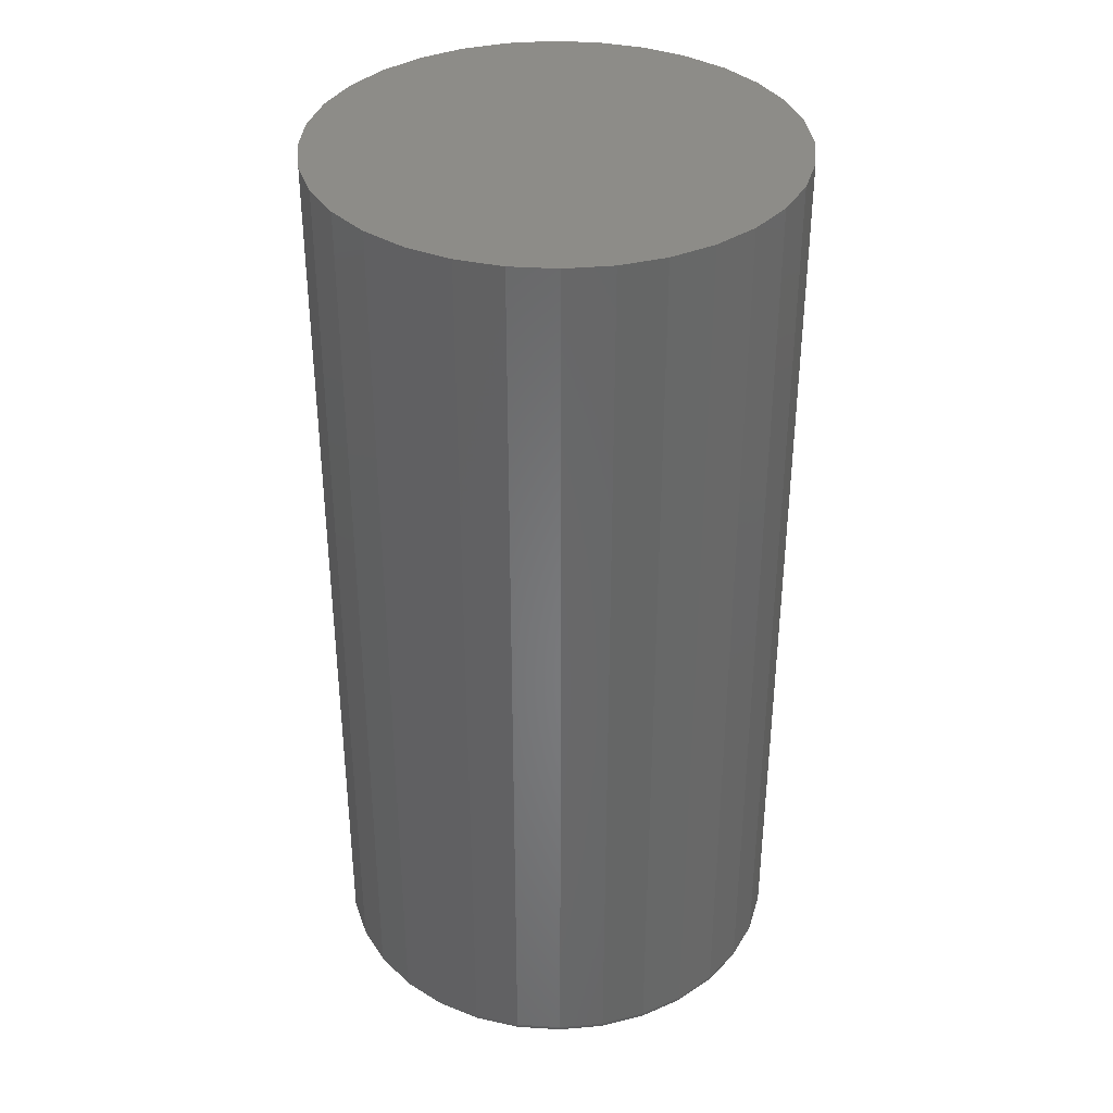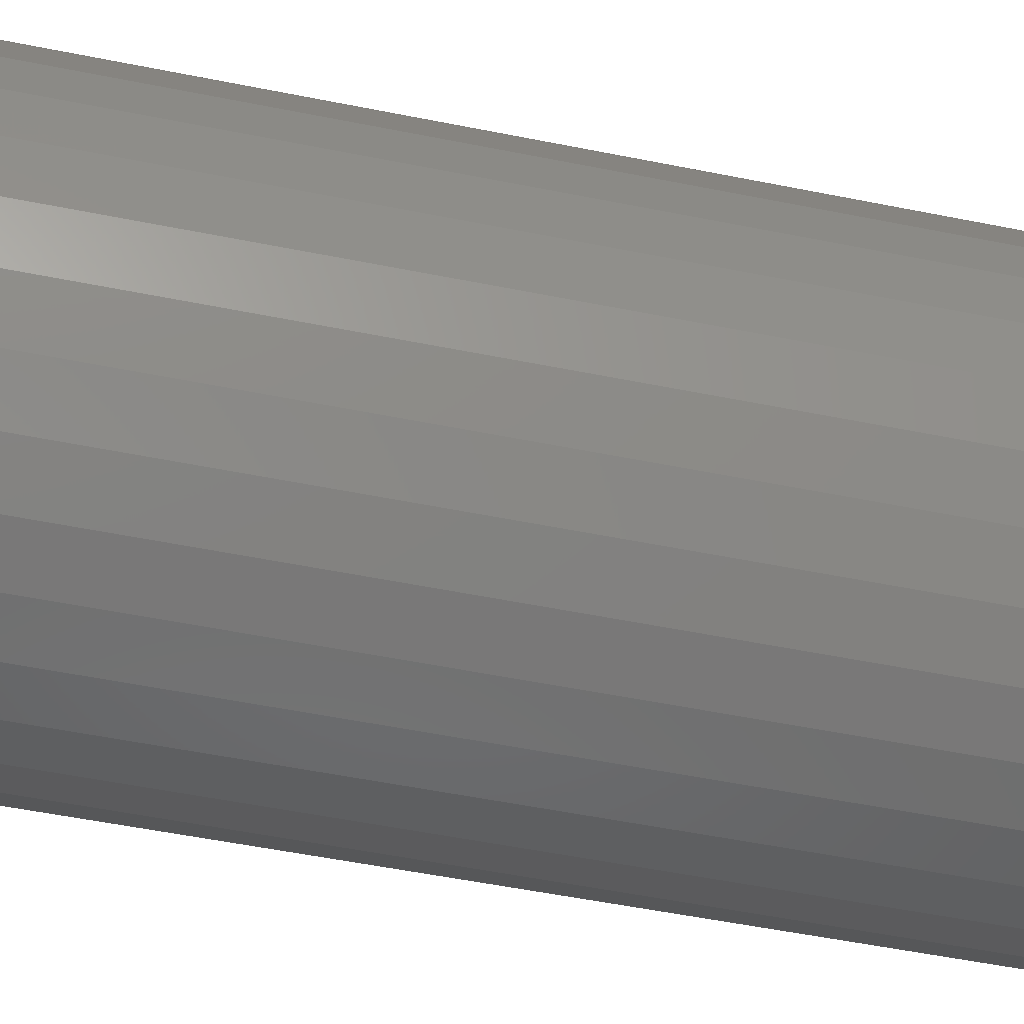
<metadata>
{"format":"stl","ext":"stl","renderer":"f3d","projection":"perspective","resolution":1024,"background":"white","views":[{"elev":36.3,"azim":55.3,"up":"+Y"},{"elev":-54.6,"azim":-102.0,"up":"+Z"}]}
</metadata>
<code>
# stl→obj: 320 verts, 636 faces
v -0.03347 -0.75 0.1782
v 0.03741 -0.75 0.1782
v 0.001974 -0.75 0.1817
v -0.06755 -0.75 0.1678
v 0.07149 -0.75 0.1678
v 0.07149 -0.75 -0.1678
v -0.03347 -0.75 -0.1782
v 0.03741 -0.75 -0.1782
v 0.001974 -0.75 -0.1817
v 0.1029 -0.75 0.151
v -0.09895 -0.75 0.151
v 0.1304 -0.75 0.1285
v -0.1265 -0.75 0.1285
v 0.153 -0.75 0.1009
v -0.1491 -0.75 0.1009
v 0.1698 -0.75 0.06952
v -0.1659 -0.75 0.06952
v 0.1801 -0.75 0.03544
v -0.1762 -0.75 0.03544
v 0.1836 -0.75 -2.362e-16
v -0.1797 -0.75 -6.651e-17
v 0.1801 -0.75 -0.03544
v -0.1762 -0.75 -0.03544
v 0.1698 -0.75 -0.06952
v -0.1659 -0.75 -0.06952
v 0.153 -0.75 -0.1009
v -0.1491 -0.75 -0.1009
v 0.1304 -0.75 -0.1285
v -0.1265 -0.75 -0.1285
v 0.1029 -0.75 -0.151
v -0.09895 -0.75 -0.151
v -0.06755 -0.75 -0.1678
v 0.1914 1.052e-17 -2.32e-17
v 0.1914 -0.7422 -2.379e-16
v 0.1878 1.032e-17 -0.03696
v 0.1878 -0.7422 -0.03696
v 0.177 9.717e-18 -0.07251
v 0.177 -0.7422 -0.07251
v 0.1595 8.745e-18 -0.1053
v 0.1595 -0.7422 -0.1053
v 0.136 7.437e-18 -0.134
v 0.136 -0.7422 -0.134
v 0.1072 5.843e-18 -0.1575
v 0.1072 -0.7422 -0.1575
v 0.07448 4.025e-18 -0.1751
v 0.07448 -0.7422 -0.1751
v 0.03894 2.052e-18 -0.1858
v 0.03894 -0.7422 -0.1858
v 0.001974 -2.576e-33 -0.1895
v 0.001974 -0.7422 -0.1895
v -0.03499 -2.052e-18 -0.1858
v -0.03499 -0.7422 -0.1858
v -0.07053 -4.025e-18 -0.1751
v -0.07053 -0.7422 -0.1751
v -0.1033 -5.843e-18 -0.1575
v -0.1033 -0.7422 -0.1575
v -0.132 -7.437e-18 -0.134
v -0.132 -0.7422 -0.134
v -0.1556 -8.745e-18 -0.1053
v -0.1556 -0.7422 -0.1053
v -0.1731 -9.717e-18 -0.07251
v -0.1731 -0.7422 -0.07251
v -0.1839 -1.032e-17 -0.03696
v -0.1839 -0.7422 -0.03696
v -0.1875 -1.052e-17 2.32e-17
v -0.1875 -0.7422 2.32e-17
v -0.1839 -1.032e-17 0.03696
v -0.1839 -0.7422 0.03696
v -0.1731 -9.717e-18 0.07251
v -0.1731 -0.7422 0.07251
v -0.1556 -8.745e-18 0.1053
v -0.1556 -0.7422 0.1053
v -0.132 -7.437e-18 0.134
v -0.132 -0.7422 0.134
v -0.1033 -5.843e-18 0.1575
v -0.1033 -0.7422 0.1575
v -0.07053 -4.025e-18 0.1751
v -0.07053 -0.7422 0.1751
v -0.03499 -2.052e-18 0.1858
v -0.03499 -0.7422 0.1858
v 0.001974 1.288e-33 0.1895
v 0.001974 -0.7422 0.1895
v 0.03894 2.052e-18 0.1858
v 0.03894 -0.7422 0.1858
v 0.07448 4.025e-18 0.1751
v 0.07448 -0.7422 0.1751
v 0.1072 5.843e-18 0.1575
v 0.1072 -0.7422 0.1575
v 0.136 7.437e-18 0.134
v 0.136 -0.7422 0.134
v 0.1595 8.745e-18 0.1053
v 0.1595 -0.7422 0.1053
v 0.177 9.717e-18 0.07251
v 0.177 -0.7422 0.07251
v 0.1878 1.032e-17 0.03696
v 0.1878 -0.7422 0.03696
v 0.1852 -0.7498 -4.163e-17
v 0.1816 -0.7498 -0.03574
v 0.1866 -0.7494 -2.776e-17
v 0.1831 -0.7494 -0.03602
v 0.188 -0.7487 -2.776e-17
v 0.1844 -0.7487 -0.03629
v 0.1892 -0.7477 -4.163e-17
v 0.1856 -0.7477 -0.03652
v 0.1901 -0.7465 -4.163e-17
v 0.1865 -0.7465 -0.03671
v 0.1909 -0.7452 -4.163e-17
v 0.1872 -0.7452 -0.03685
v 0.1913 -0.7437 -2.776e-17
v 0.1877 -0.7437 -0.03694
v -0.1777 -0.7498 -0.03574
v -0.1812 -0.7498 1.249e-16
v -0.1791 -0.7494 -0.03602
v -0.1827 -0.7494 1.11e-16
v -0.1805 -0.7487 -0.03629
v -0.184 -0.7487 1.11e-16
v -0.1816 -0.7477 -0.03652
v -0.1852 -0.7477 1.11e-16
v -0.1826 -0.7465 -0.03671
v -0.1862 -0.7465 9.714e-17
v -0.1833 -0.7452 -0.03685
v -0.1869 -0.7452 9.714e-17
v -0.1837 -0.7437 -0.03694
v -0.1873 -0.7437 9.714e-17
v -0.1673 -0.7498 -0.0701
v -0.1686 -0.7494 -0.07066
v -0.1699 -0.7487 -0.07118
v -0.171 -0.7477 -0.07163
v -0.1719 -0.7465 -0.072
v -0.1725 -0.7452 -0.07228
v -0.1729 -0.7437 -0.07245
v -0.1503 -0.7498 -0.1018
v -0.1516 -0.7494 -0.1026
v -0.1527 -0.7487 -0.1033
v -0.1537 -0.7477 -0.104
v -0.1545 -0.7465 -0.1045
v -0.1551 -0.7452 -0.1049
v -0.1554 -0.7437 -0.1052
v -0.1276 -0.7498 -0.1295
v -0.1286 -0.7494 -0.1306
v -0.1295 -0.7487 -0.1315
v -0.1304 -0.7477 -0.1324
v -0.1311 -0.7465 -0.133
v -0.1316 -0.7452 -0.1336
v -0.1319 -0.7437 -0.1339
v -0.0998 -0.7498 -0.1523
v -0.1006 -0.7494 -0.1535
v -0.1014 -0.7487 -0.1547
v -0.102 -0.7477 -0.1556
v -0.1026 -0.7465 -0.1564
v -0.103 -0.7452 -0.157
v -0.1032 -0.7437 -0.1574
v -0.06813 -0.7498 -0.1692
v -0.06869 -0.7494 -0.1706
v -0.06921 -0.7487 -0.1718
v -0.06966 -0.7477 -0.1729
v -0.07003 -0.7465 -0.1738
v -0.07031 -0.7452 -0.1745
v -0.07048 -0.7437 -0.1749
v -0.03376 -0.7498 -0.1797
v -0.03405 -0.7494 -0.1811
v -0.03431 -0.7487 -0.1824
v -0.03454 -0.7477 -0.1836
v -0.03473 -0.7465 -0.1845
v -0.03487 -0.7452 -0.1852
v -0.03496 -0.7437 -0.1857
v 0.001974 -0.7498 -0.1832
v 0.001974 -0.7494 -0.1847
v 0.001974 -0.7487 -0.186
v 0.001974 -0.7477 -0.1872
v 0.001974 -0.7465 -0.1882
v 0.001974 -0.7452 -0.1889
v 0.001974 -0.7437 -0.1893
v 0.03771 -0.7498 -0.1797
v 0.038 -0.7494 -0.1811
v 0.03826 -0.7487 -0.1824
v 0.03849 -0.7477 -0.1836
v 0.03868 -0.7465 -0.1845
v 0.03882 -0.7452 -0.1852
v 0.03891 -0.7437 -0.1857
v 0.07208 -0.7498 -0.1692
v 0.07264 -0.7494 -0.1706
v 0.07315 -0.7487 -0.1718
v 0.07361 -0.7477 -0.1729
v 0.07398 -0.7465 -0.1738
v 0.07425 -0.7452 -0.1745
v 0.07442 -0.7437 -0.1749
v 0.1037 -0.7498 -0.1523
v 0.1046 -0.7494 -0.1535
v 0.1053 -0.7487 -0.1547
v 0.106 -0.7477 -0.1556
v 0.1065 -0.7465 -0.1564
v 0.1069 -0.7452 -0.157
v 0.1072 -0.7437 -0.1574
v 0.1315 -0.7498 -0.1295
v 0.1325 -0.7494 -0.1306
v 0.1335 -0.7487 -0.1315
v 0.1343 -0.7477 -0.1324
v 0.135 -0.7465 -0.133
v 0.1355 -0.7452 -0.1336
v 0.1358 -0.7437 -0.1339
v 0.1543 -0.7498 -0.1018
v 0.1555 -0.7494 -0.1026
v 0.1566 -0.7487 -0.1033
v 0.1576 -0.7477 -0.104
v 0.1584 -0.7465 -0.1045
v 0.159 -0.7452 -0.1049
v 0.1594 -0.7437 -0.1052
v 0.1712 -0.7498 -0.0701
v 0.1726 -0.7494 -0.07066
v 0.1738 -0.7487 -0.07118
v 0.1749 -0.7477 -0.07163
v 0.1758 -0.7465 -0.072
v 0.1765 -0.7452 -0.07228
v 0.1769 -0.7437 -0.07245
v -0.1777 -0.7498 0.03574
v -0.1791 -0.7494 0.03602
v -0.1805 -0.7487 0.03629
v -0.1816 -0.7477 0.03652
v -0.1826 -0.7465 0.03671
v -0.1833 -0.7452 0.03685
v -0.1837 -0.7437 0.03694
v 0.1816 -0.7498 0.03574
v 0.1831 -0.7494 0.03602
v 0.1844 -0.7487 0.03629
v 0.1856 -0.7477 0.03652
v 0.1865 -0.7465 0.03671
v 0.1872 -0.7452 0.03685
v 0.1877 -0.7437 0.03694
v 0.1712 -0.7498 0.0701
v 0.1726 -0.7494 0.07066
v 0.1738 -0.7487 0.07118
v 0.1749 -0.7477 0.07163
v 0.1758 -0.7465 0.072
v 0.1765 -0.7452 0.07228
v 0.1769 -0.7437 0.07245
v 0.1543 -0.7498 0.1018
v 0.1555 -0.7494 0.1026
v 0.1566 -0.7487 0.1033
v 0.1576 -0.7477 0.104
v 0.1584 -0.7465 0.1045
v 0.159 -0.7452 0.1049
v 0.1594 -0.7437 0.1052
v 0.1315 -0.7498 0.1295
v 0.1325 -0.7494 0.1306
v 0.1335 -0.7487 0.1315
v 0.1343 -0.7477 0.1324
v 0.135 -0.7465 0.133
v 0.1355 -0.7452 0.1336
v 0.1358 -0.7437 0.1339
v 0.1037 -0.7498 0.1523
v 0.1046 -0.7494 0.1535
v 0.1053 -0.7487 0.1547
v 0.106 -0.7477 0.1556
v 0.1065 -0.7465 0.1564
v 0.1069 -0.7452 0.157
v 0.1072 -0.7437 0.1574
v 0.07208 -0.7498 0.1692
v 0.07264 -0.7494 0.1706
v 0.07315 -0.7487 0.1718
v 0.07361 -0.7477 0.1729
v 0.07398 -0.7465 0.1738
v 0.07425 -0.7452 0.1745
v 0.07442 -0.7437 0.1749
v 0.03771 -0.7498 0.1797
v 0.038 -0.7494 0.1811
v 0.03826 -0.7487 0.1824
v 0.03849 -0.7477 0.1836
v 0.03868 -0.7465 0.1845
v 0.03882 -0.7452 0.1852
v 0.03891 -0.7437 0.1857
v 0.001974 -0.7498 0.1832
v 0.001974 -0.7494 0.1847
v 0.001974 -0.7487 0.186
v 0.001974 -0.7477 0.1872
v 0.001974 -0.7465 0.1882
v 0.001974 -0.7452 0.1889
v 0.001974 -0.7437 0.1893
v -0.03376 -0.7498 0.1797
v -0.03405 -0.7494 0.1811
v -0.03431 -0.7487 0.1824
v -0.03454 -0.7477 0.1836
v -0.03473 -0.7465 0.1845
v -0.03487 -0.7452 0.1852
v -0.03496 -0.7437 0.1857
v -0.06813 -0.7498 0.1692
v -0.06869 -0.7494 0.1706
v -0.06921 -0.7487 0.1718
v -0.06966 -0.7477 0.1729
v -0.07003 -0.7465 0.1738
v -0.07031 -0.7452 0.1745
v -0.07048 -0.7437 0.1749
v -0.0998 -0.7498 0.1523
v -0.1006 -0.7494 0.1535
v -0.1014 -0.7487 0.1547
v -0.102 -0.7477 0.1556
v -0.1026 -0.7465 0.1564
v -0.103 -0.7452 0.157
v -0.1032 -0.7437 0.1574
v -0.1276 -0.7498 0.1295
v -0.1286 -0.7494 0.1306
v -0.1295 -0.7487 0.1315
v -0.1304 -0.7477 0.1324
v -0.1311 -0.7465 0.133
v -0.1316 -0.7452 0.1336
v -0.1319 -0.7437 0.1339
v -0.1503 -0.7498 0.1018
v -0.1516 -0.7494 0.1026
v -0.1527 -0.7487 0.1033
v -0.1537 -0.7477 0.104
v -0.1545 -0.7465 0.1045
v -0.1551 -0.7452 0.1049
v -0.1554 -0.7437 0.1052
v -0.1673 -0.7498 0.0701
v -0.1686 -0.7494 0.07066
v -0.1699 -0.7487 0.07118
v -0.171 -0.7477 0.07163
v -0.1719 -0.7465 0.072
v -0.1725 -0.7452 0.07228
v -0.1729 -0.7437 0.07245
f 1 2 3
f 2 1 4
f 2 4 5
f 6 7 8
f 8 7 9
f 5 4 10
f 10 4 11
f 10 11 12
f 12 11 13
f 12 13 14
f 14 13 15
f 14 15 16
f 16 15 17
f 16 17 18
f 18 17 19
f 18 19 20
f 20 19 21
f 20 21 22
f 22 21 23
f 22 23 24
f 24 23 25
f 24 25 26
f 26 25 27
f 26 27 28
f 28 27 29
f 28 29 30
f 30 29 31
f 30 31 6
f 6 31 32
f 6 32 7
f 33 34 35
f 35 34 36
f 35 36 37
f 37 36 38
f 37 38 39
f 39 38 40
f 39 40 41
f 41 40 42
f 41 42 43
f 43 42 44
f 43 44 45
f 45 44 46
f 45 46 47
f 47 46 48
f 47 48 49
f 49 48 50
f 49 50 51
f 51 50 52
f 51 52 53
f 53 52 54
f 53 54 55
f 55 54 56
f 55 56 57
f 57 56 58
f 57 58 59
f 59 58 60
f 59 60 61
f 61 60 62
f 61 62 63
f 63 62 64
f 63 64 65
f 65 64 66
f 65 66 67
f 67 66 68
f 67 68 69
f 69 68 70
f 69 70 71
f 71 70 72
f 71 72 73
f 73 72 74
f 73 74 75
f 75 74 76
f 75 76 77
f 77 76 78
f 77 78 79
f 79 78 80
f 79 80 81
f 81 80 82
f 81 82 83
f 83 82 84
f 83 84 85
f 85 84 86
f 85 86 87
f 87 86 88
f 87 88 89
f 89 88 90
f 89 90 91
f 91 90 92
f 91 92 93
f 93 92 94
f 93 94 95
f 95 94 96
f 95 96 33
f 33 96 34
f 20 22 97
f 97 22 98
f 97 98 99
f 99 98 100
f 99 100 101
f 101 100 102
f 101 102 103
f 103 102 104
f 103 104 105
f 105 104 106
f 105 106 107
f 107 106 108
f 107 108 109
f 109 108 110
f 109 110 34
f 34 110 36
f 23 21 111
f 111 21 112
f 111 112 113
f 113 112 114
f 113 114 115
f 115 114 116
f 115 116 117
f 117 116 118
f 117 118 119
f 119 118 120
f 119 120 121
f 121 120 122
f 121 122 123
f 123 122 124
f 123 124 64
f 64 124 66
f 25 23 125
f 125 23 111
f 125 111 126
f 126 111 113
f 126 113 127
f 127 113 115
f 127 115 128
f 128 115 117
f 128 117 129
f 129 117 119
f 129 119 130
f 130 119 121
f 130 121 131
f 131 121 123
f 131 123 62
f 62 123 64
f 27 25 132
f 132 25 125
f 132 125 133
f 133 125 126
f 133 126 134
f 134 126 127
f 134 127 135
f 135 127 128
f 135 128 136
f 136 128 129
f 136 129 137
f 137 129 130
f 137 130 138
f 138 130 131
f 138 131 60
f 60 131 62
f 29 27 139
f 139 27 132
f 139 132 140
f 140 132 133
f 140 133 141
f 141 133 134
f 141 134 142
f 142 134 135
f 142 135 143
f 143 135 136
f 143 136 144
f 144 136 137
f 144 137 145
f 145 137 138
f 145 138 58
f 58 138 60
f 31 29 146
f 146 29 139
f 146 139 147
f 147 139 140
f 147 140 148
f 148 140 141
f 148 141 149
f 149 141 142
f 149 142 150
f 150 142 143
f 150 143 151
f 151 143 144
f 151 144 152
f 152 144 145
f 152 145 56
f 56 145 58
f 32 31 153
f 153 31 146
f 153 146 154
f 154 146 147
f 154 147 155
f 155 147 148
f 155 148 156
f 156 148 149
f 156 149 157
f 157 149 150
f 157 150 158
f 158 150 151
f 158 151 159
f 159 151 152
f 159 152 54
f 54 152 56
f 7 32 160
f 160 32 153
f 160 153 161
f 161 153 154
f 161 154 162
f 162 154 155
f 162 155 163
f 163 155 156
f 163 156 164
f 164 156 157
f 164 157 165
f 165 157 158
f 165 158 166
f 166 158 159
f 166 159 52
f 52 159 54
f 9 7 167
f 167 7 160
f 167 160 168
f 168 160 161
f 168 161 169
f 169 161 162
f 169 162 170
f 170 162 163
f 170 163 171
f 171 163 164
f 171 164 172
f 172 164 165
f 172 165 173
f 173 165 166
f 173 166 50
f 50 166 52
f 8 9 174
f 174 9 167
f 174 167 175
f 175 167 168
f 175 168 176
f 176 168 169
f 176 169 177
f 177 169 170
f 177 170 178
f 178 170 171
f 178 171 179
f 179 171 172
f 179 172 180
f 180 172 173
f 180 173 48
f 48 173 50
f 6 8 181
f 181 8 174
f 181 174 182
f 182 174 175
f 182 175 183
f 183 175 176
f 183 176 184
f 184 176 177
f 184 177 185
f 185 177 178
f 185 178 186
f 186 178 179
f 186 179 187
f 187 179 180
f 187 180 46
f 46 180 48
f 30 6 188
f 188 6 181
f 188 181 189
f 189 181 182
f 189 182 190
f 190 182 183
f 190 183 191
f 191 183 184
f 191 184 192
f 192 184 185
f 192 185 193
f 193 185 186
f 193 186 194
f 194 186 187
f 194 187 44
f 44 187 46
f 28 30 195
f 195 30 188
f 195 188 196
f 196 188 189
f 196 189 197
f 197 189 190
f 197 190 198
f 198 190 191
f 198 191 199
f 199 191 192
f 199 192 200
f 200 192 193
f 200 193 201
f 201 193 194
f 201 194 42
f 42 194 44
f 26 28 202
f 202 28 195
f 202 195 203
f 203 195 196
f 203 196 204
f 204 196 197
f 204 197 205
f 205 197 198
f 205 198 206
f 206 198 199
f 206 199 207
f 207 199 200
f 207 200 208
f 208 200 201
f 208 201 40
f 40 201 42
f 24 26 209
f 209 26 202
f 209 202 210
f 210 202 203
f 210 203 211
f 211 203 204
f 211 204 212
f 212 204 205
f 212 205 213
f 213 205 206
f 213 206 214
f 214 206 207
f 214 207 215
f 215 207 208
f 215 208 38
f 38 208 40
f 22 24 98
f 98 24 209
f 98 209 100
f 100 209 210
f 100 210 102
f 102 210 211
f 102 211 104
f 104 211 212
f 104 212 106
f 106 212 213
f 106 213 108
f 108 213 214
f 108 214 110
f 110 214 215
f 110 215 36
f 36 215 38
f 21 19 112
f 112 19 216
f 112 216 114
f 114 216 217
f 114 217 116
f 116 217 218
f 116 218 118
f 118 218 219
f 118 219 120
f 120 219 220
f 120 220 122
f 122 220 221
f 122 221 124
f 124 221 222
f 124 222 66
f 66 222 68
f 18 20 223
f 223 20 97
f 223 97 224
f 224 97 99
f 224 99 225
f 225 99 101
f 225 101 226
f 226 101 103
f 226 103 227
f 227 103 105
f 227 105 228
f 228 105 107
f 228 107 229
f 229 107 109
f 229 109 96
f 96 109 34
f 16 18 230
f 230 18 223
f 230 223 231
f 231 223 224
f 231 224 232
f 232 224 225
f 232 225 233
f 233 225 226
f 233 226 234
f 234 226 227
f 234 227 235
f 235 227 228
f 235 228 236
f 236 228 229
f 236 229 94
f 94 229 96
f 14 16 237
f 237 16 230
f 237 230 238
f 238 230 231
f 238 231 239
f 239 231 232
f 239 232 240
f 240 232 233
f 240 233 241
f 241 233 234
f 241 234 242
f 242 234 235
f 242 235 243
f 243 235 236
f 243 236 92
f 92 236 94
f 12 14 244
f 244 14 237
f 244 237 245
f 245 237 238
f 245 238 246
f 246 238 239
f 246 239 247
f 247 239 240
f 247 240 248
f 248 240 241
f 248 241 249
f 249 241 242
f 249 242 250
f 250 242 243
f 250 243 90
f 90 243 92
f 10 12 251
f 251 12 244
f 251 244 252
f 252 244 245
f 252 245 253
f 253 245 246
f 253 246 254
f 254 246 247
f 254 247 255
f 255 247 248
f 255 248 256
f 256 248 249
f 256 249 257
f 257 249 250
f 257 250 88
f 88 250 90
f 5 10 258
f 258 10 251
f 258 251 259
f 259 251 252
f 259 252 260
f 260 252 253
f 260 253 261
f 261 253 254
f 261 254 262
f 262 254 255
f 262 255 263
f 263 255 256
f 263 256 264
f 264 256 257
f 264 257 86
f 86 257 88
f 2 5 265
f 265 5 258
f 265 258 266
f 266 258 259
f 266 259 267
f 267 259 260
f 267 260 268
f 268 260 261
f 268 261 269
f 269 261 262
f 269 262 270
f 270 262 263
f 270 263 271
f 271 263 264
f 271 264 84
f 84 264 86
f 3 2 272
f 272 2 265
f 272 265 273
f 273 265 266
f 273 266 274
f 274 266 267
f 274 267 275
f 275 267 268
f 275 268 276
f 276 268 269
f 276 269 277
f 277 269 270
f 277 270 278
f 278 270 271
f 278 271 82
f 82 271 84
f 1 3 279
f 279 3 272
f 279 272 280
f 280 272 273
f 280 273 281
f 281 273 274
f 281 274 282
f 282 274 275
f 282 275 283
f 283 275 276
f 283 276 284
f 284 276 277
f 284 277 285
f 285 277 278
f 285 278 80
f 80 278 82
f 4 1 286
f 286 1 279
f 286 279 287
f 287 279 280
f 287 280 288
f 288 280 281
f 288 281 289
f 289 281 282
f 289 282 290
f 290 282 283
f 290 283 291
f 291 283 284
f 291 284 292
f 292 284 285
f 292 285 78
f 78 285 80
f 11 4 293
f 293 4 286
f 293 286 294
f 294 286 287
f 294 287 295
f 295 287 288
f 295 288 296
f 296 288 289
f 296 289 297
f 297 289 290
f 297 290 298
f 298 290 291
f 298 291 299
f 299 291 292
f 299 292 76
f 76 292 78
f 13 11 300
f 300 11 293
f 300 293 301
f 301 293 294
f 301 294 302
f 302 294 295
f 302 295 303
f 303 295 296
f 303 296 304
f 304 296 297
f 304 297 305
f 305 297 298
f 305 298 306
f 306 298 299
f 306 299 74
f 74 299 76
f 15 13 307
f 307 13 300
f 307 300 308
f 308 300 301
f 308 301 309
f 309 301 302
f 309 302 310
f 310 302 303
f 310 303 311
f 311 303 304
f 311 304 312
f 312 304 305
f 312 305 313
f 313 305 306
f 313 306 72
f 72 306 74
f 17 15 314
f 314 15 307
f 314 307 315
f 315 307 308
f 315 308 316
f 316 308 309
f 316 309 317
f 317 309 310
f 317 310 318
f 318 310 311
f 318 311 319
f 319 311 312
f 319 312 320
f 320 312 313
f 320 313 70
f 70 313 72
f 19 17 216
f 216 17 314
f 216 314 217
f 217 314 315
f 217 315 218
f 218 315 316
f 218 316 219
f 219 316 317
f 219 317 220
f 220 317 318
f 220 318 221
f 221 318 319
f 221 319 222
f 222 319 320
f 222 320 68
f 68 320 70
f 81 83 79
f 77 79 83
f 85 77 83
f 47 51 45
f 49 51 47
f 51 53 45
f 45 53 55
f 45 55 43
f 43 55 57
f 43 57 41
f 41 57 59
f 41 59 39
f 39 59 61
f 39 61 37
f 37 61 63
f 37 63 35
f 35 63 65
f 35 65 33
f 33 65 67
f 33 67 95
f 95 67 69
f 95 69 93
f 93 69 71
f 93 71 91
f 91 71 73
f 91 73 89
f 89 73 75
f 89 75 87
f 87 75 77
f 87 77 85

</code>
